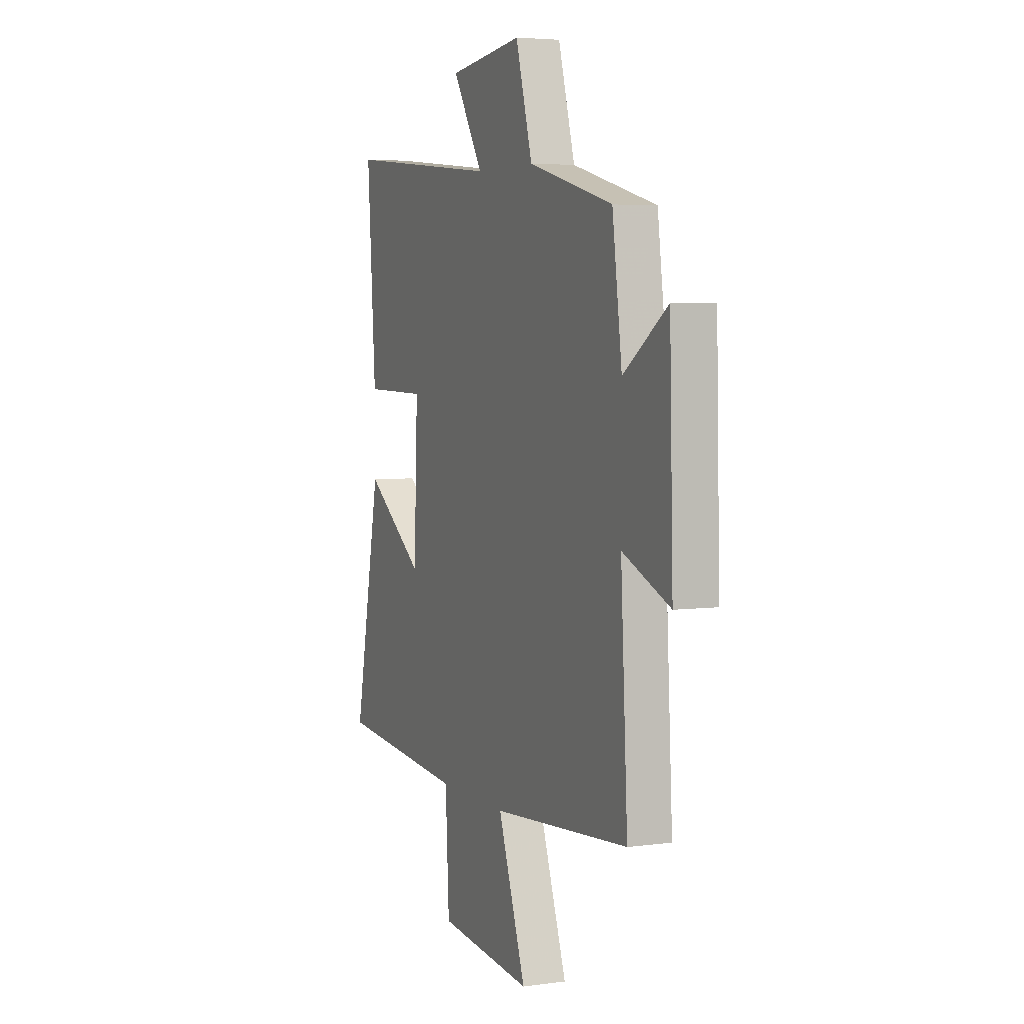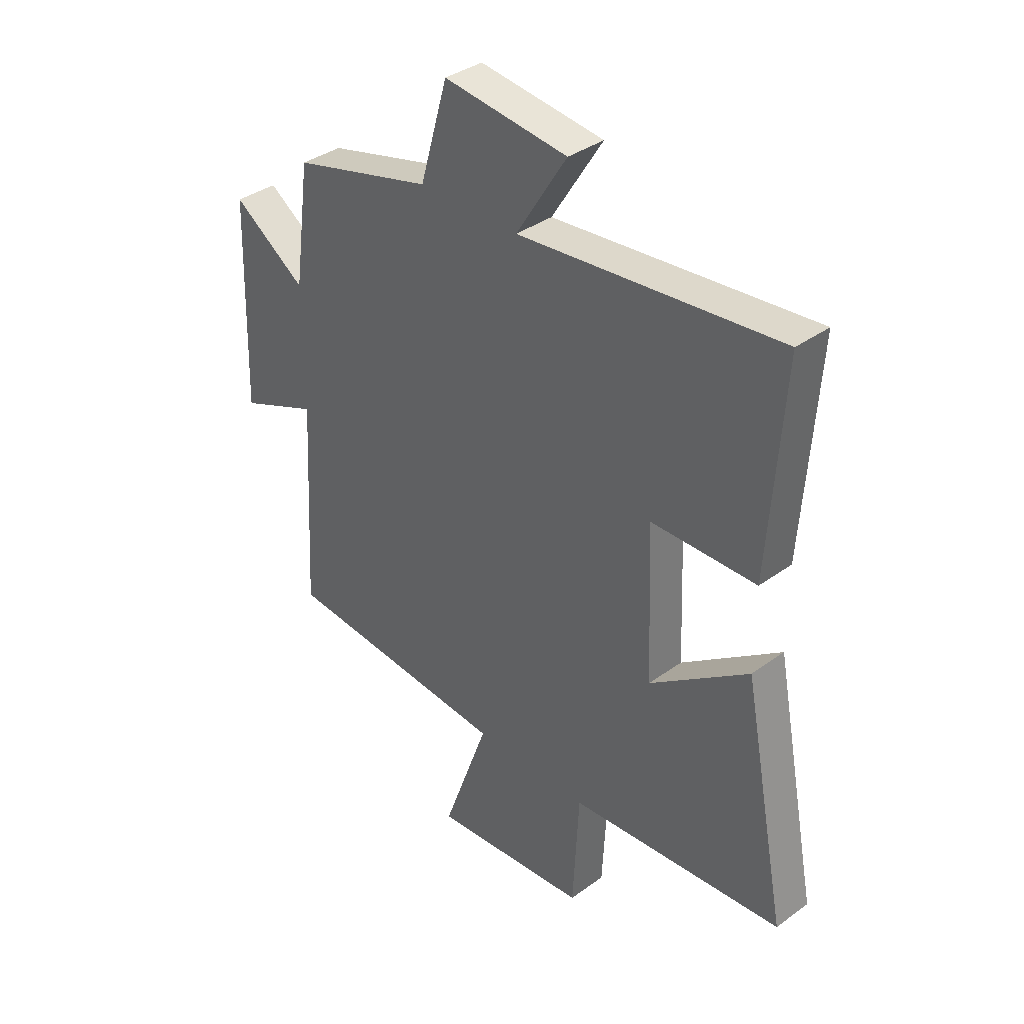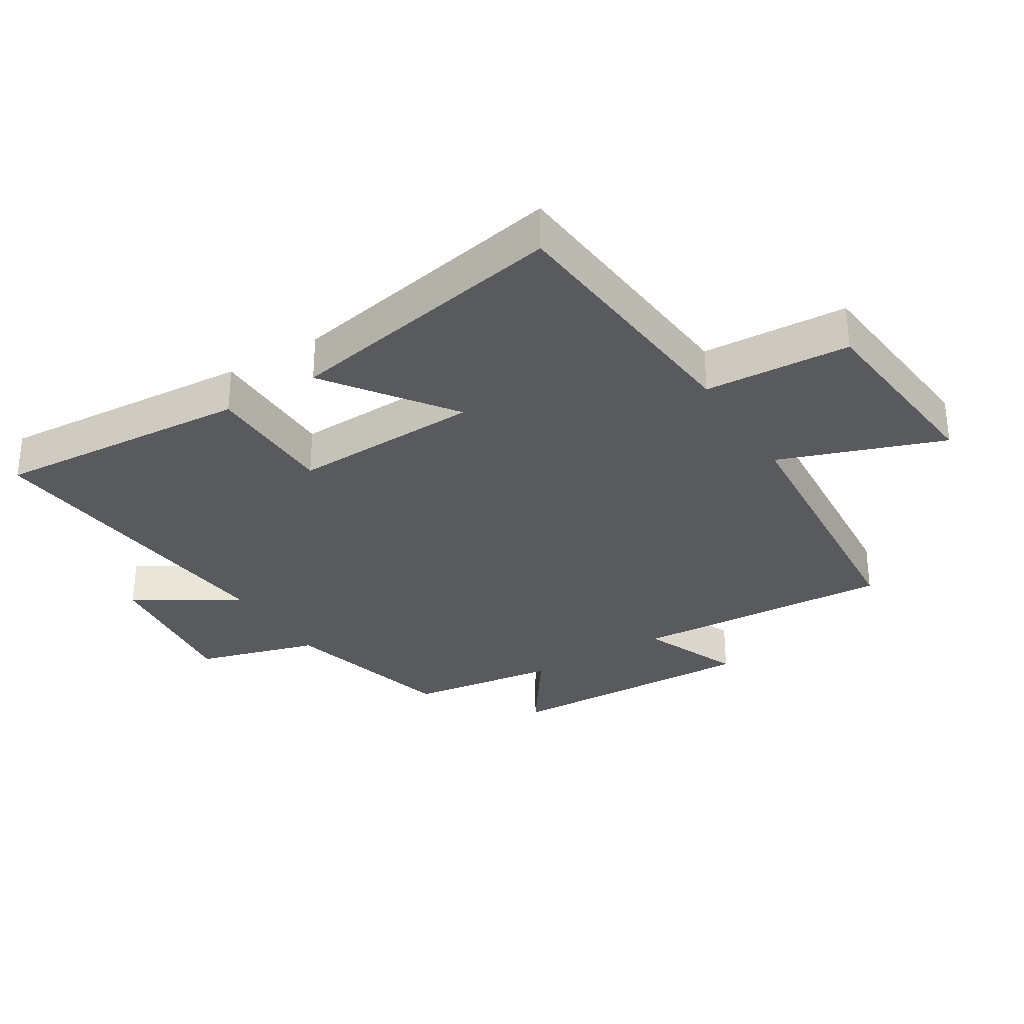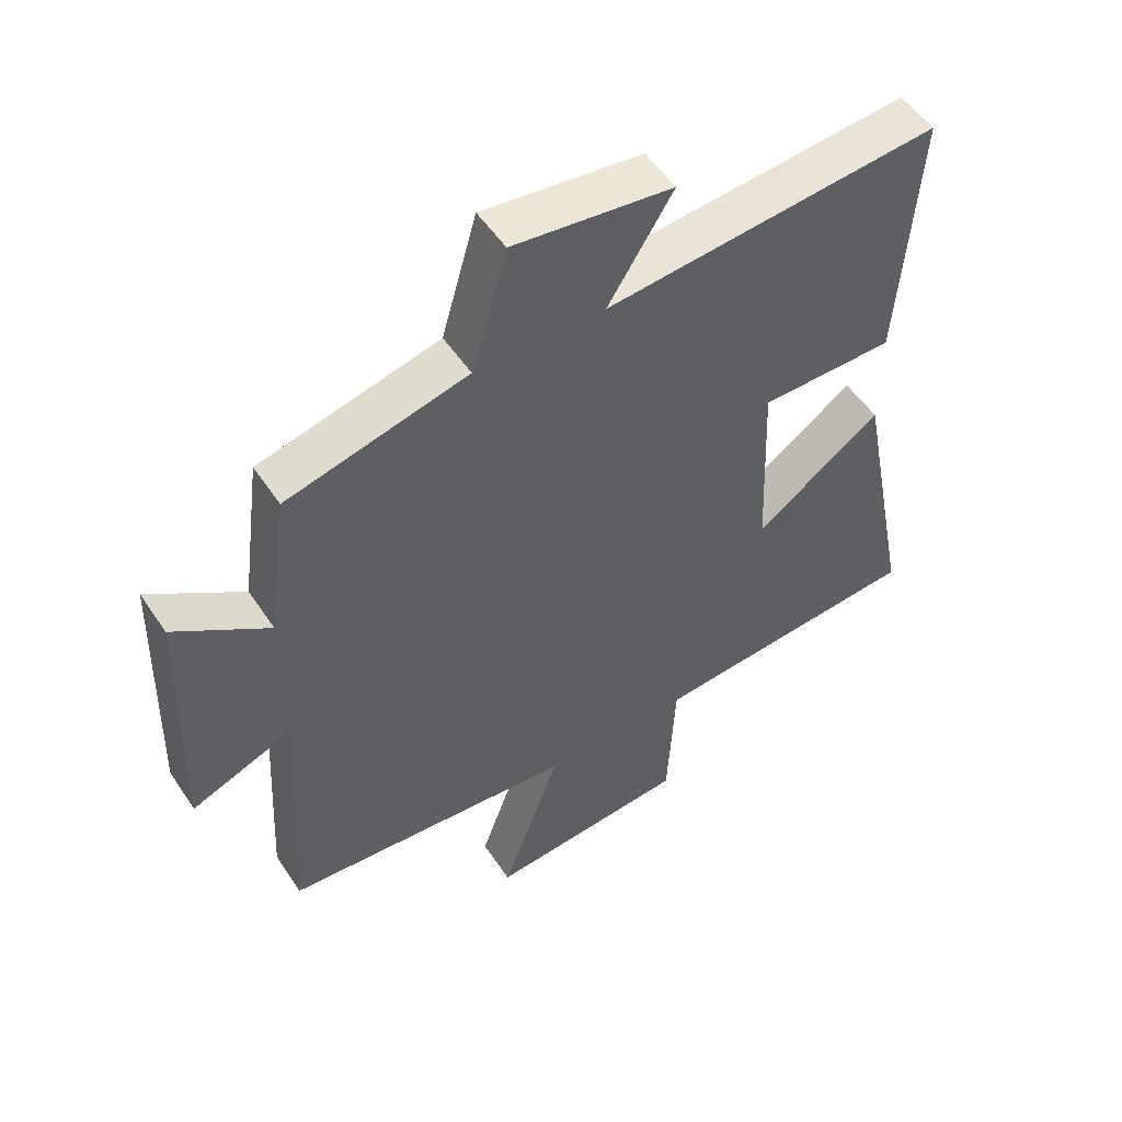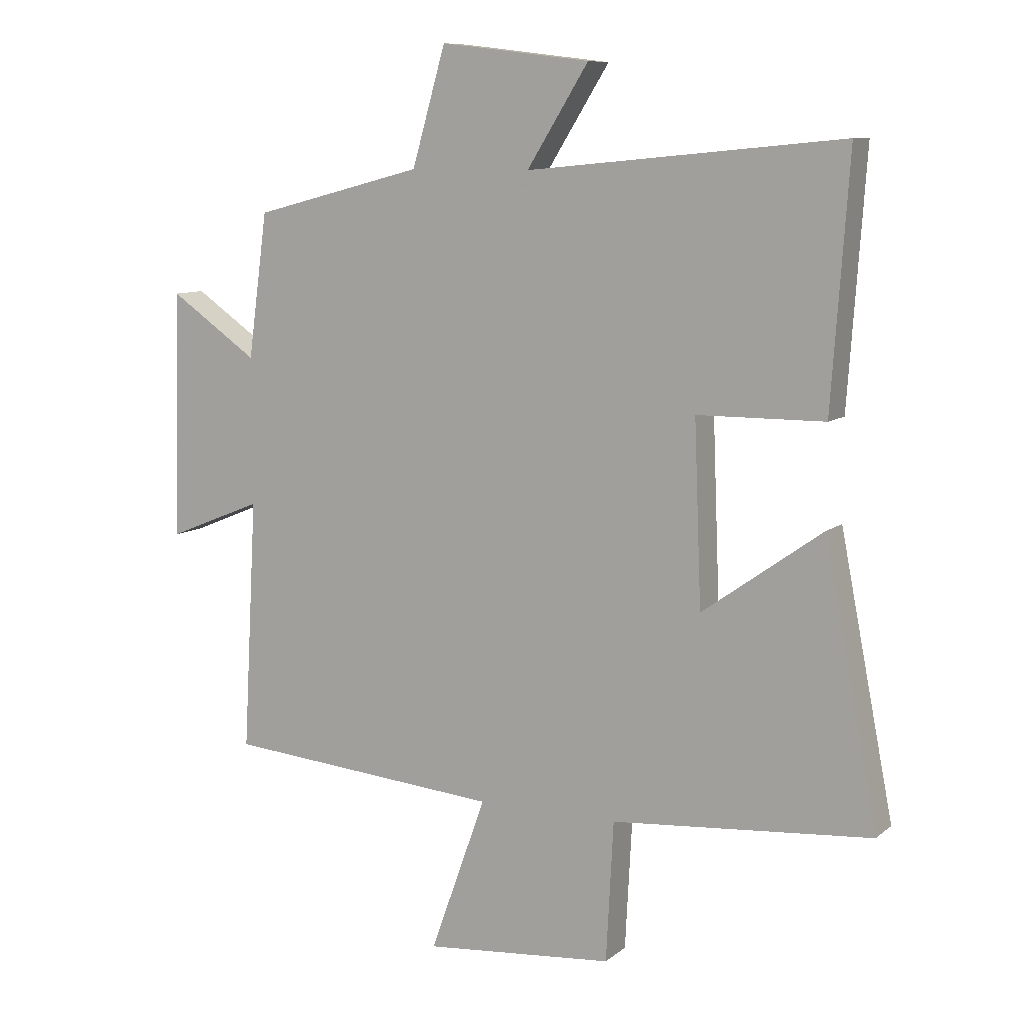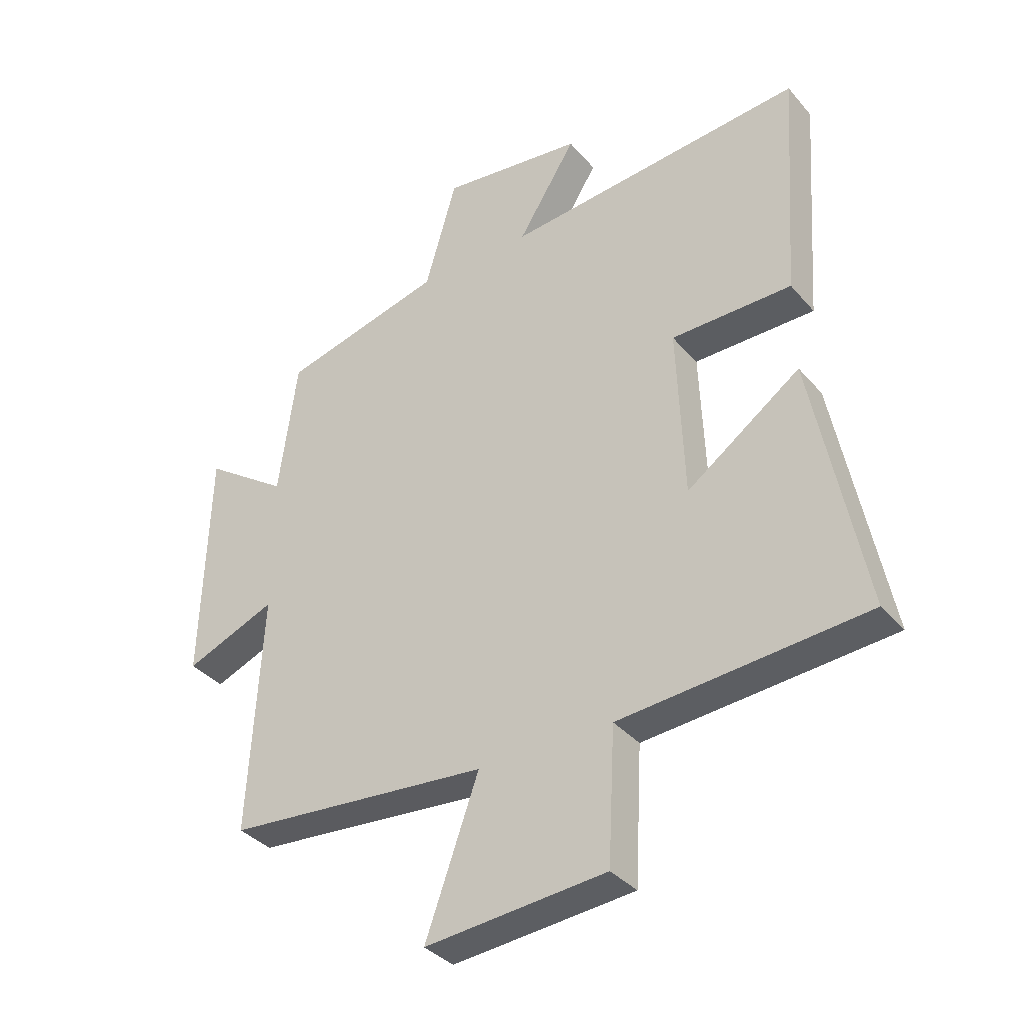
<metadata>
{"format":"obj","ext":"obj","renderer":"f3d","projection":"perspective","resolution":1024,"background":"white","views":[{"elev":4.8,"azim":-113.2,"up":"+Z"},{"elev":36.5,"azim":46.6,"up":"+Z"},{"elev":-31.2,"azim":121.8,"up":"+Y"},{"elev":52.6,"azim":-32.8,"up":"+Z"},{"elev":9.3,"azim":28.0,"up":"+Z"},{"elev":-35.8,"azim":34.8,"up":"+Z"}]}
</metadata>
<code>
v 0.588 0.07 -0.465
v 0.163 0.07 -0.5
v 0.151 0.07 -0.729
v -0.161 0.07 -0.757
v -0.069 0.07 -0.5
v -0.523 0.07 -0.462
v -0.5 0.07 -0.05
v -0.657 0.07 -0.114
v -0.645 0.07 0.292
v -0.5 0.07 0.192
v -0.468 0.07 0.428
v -0.189 0.07 0.5
v -0.134 0.07 0.691
v 0.112 0.07 0.661
v 0.011 0.07 0.5
v 0.528 0.07 0.549
v 0.5 0.07 0.145
v 0.292 0.07 0.143
v 0.304 0.07 -0.155
v 0.5 0.07 -0.015
v 0.588 0 -0.465
v 0.163 0 -0.5
v 0.151 0 -0.729
v -0.161 0 -0.757
v -0.069 0 -0.5
v -0.523 0 -0.462
v -0.5 0 -0.05
v -0.657 0 -0.114
v -0.645 0 0.292
v -0.5 0 0.192
v -0.468 0 0.428
v -0.189 0 0.5
v -0.134 0 0.691
v 0.112 0 0.661
v 0.011 0 0.5
v 0.528 0 0.549
v 0.5 0 0.145
v 0.292 0 0.143
v 0.304 0 -0.155
v 0.5 0 -0.015
f 19 20 1 2
f 18 19 2
f 15 16 17 18
f 15 18 2
f 12 13 14 15
f 15 2 3
f 12 15 3
f 11 12 3
f 10 11 3
f 7 8 9 10
f 7 10 3
f 5 6 7
f 5 7 3
f 3 4 5
f 22 21 40 39
f 22 39 38
f 38 37 36 35
f 22 38 35
f 35 34 33 32
f 23 22 35
f 23 35 32
f 23 32 31
f 23 31 30
f 30 29 28 27
f 23 30 27
f 27 26 25
f 23 27 25
f 25 24 23
f 1 21 22 2
f 2 22 23 3
f 3 23 24 4
f 4 24 25 5
f 5 25 26 6
f 6 26 27 7
f 7 27 28 8
f 8 28 29 9
f 9 29 30 10
f 10 30 31 11
f 11 31 32 12
f 12 32 33 13
f 13 33 34 14
f 14 34 35 15
f 15 35 36 16
f 16 36 37 17
f 17 37 38 18
f 18 38 39 19
f 19 39 40 20
f 20 40 21 1

</code>
